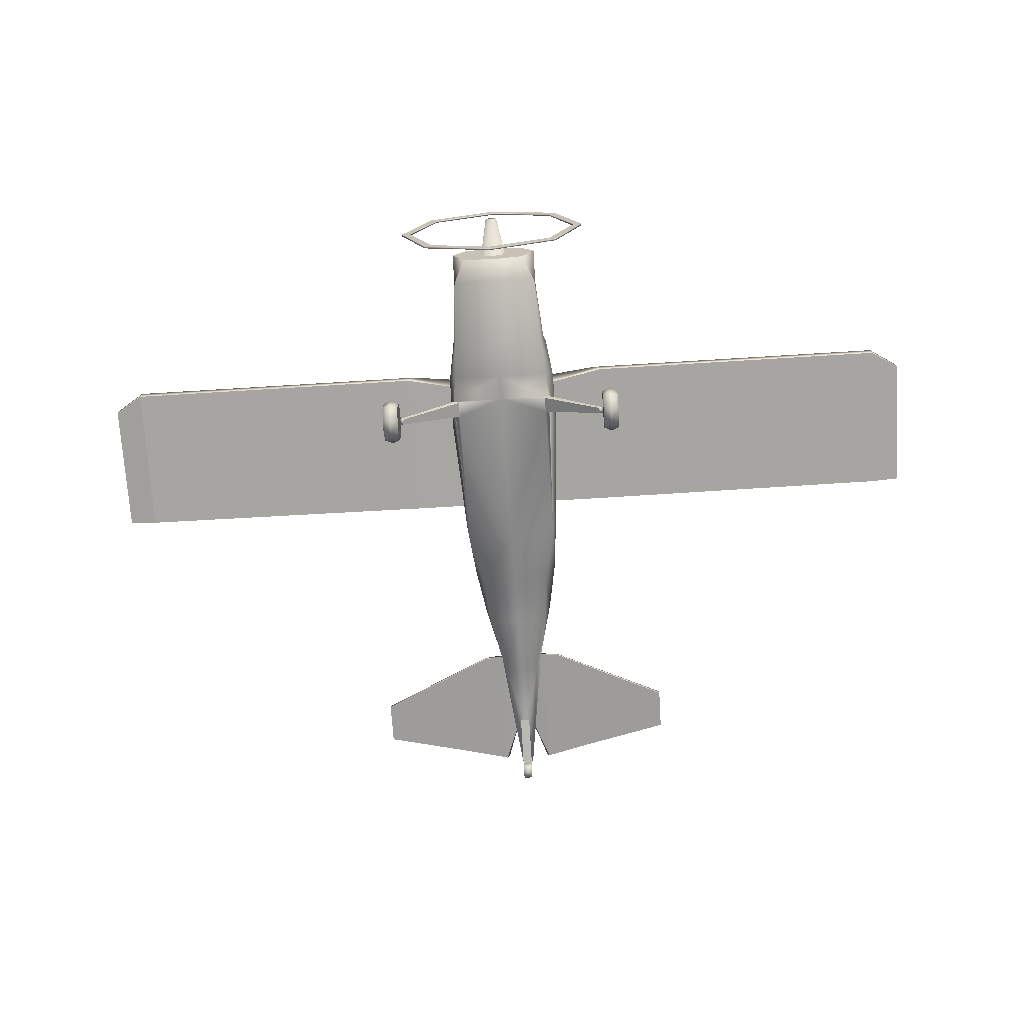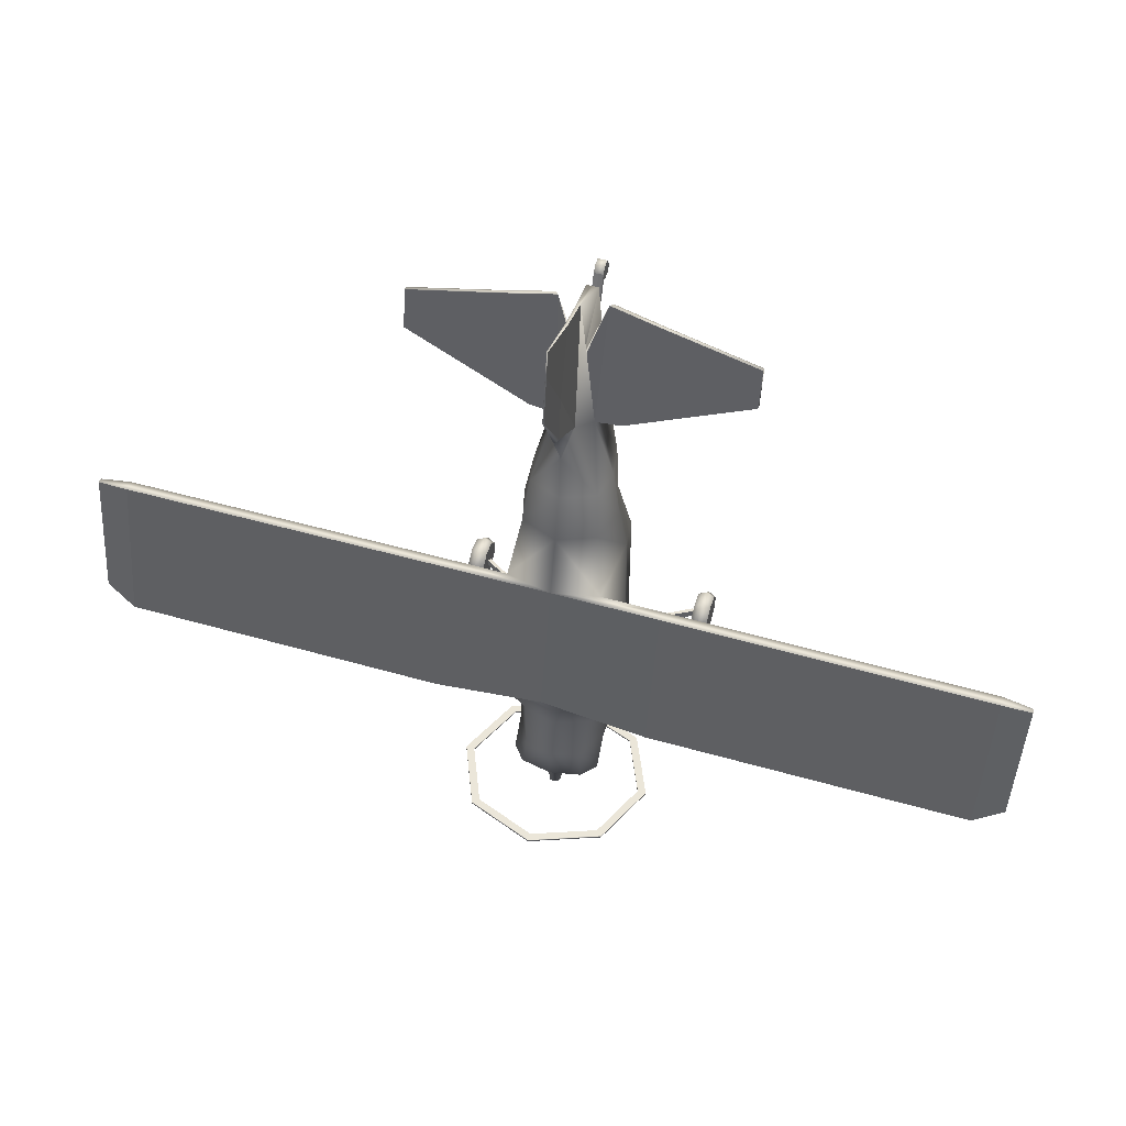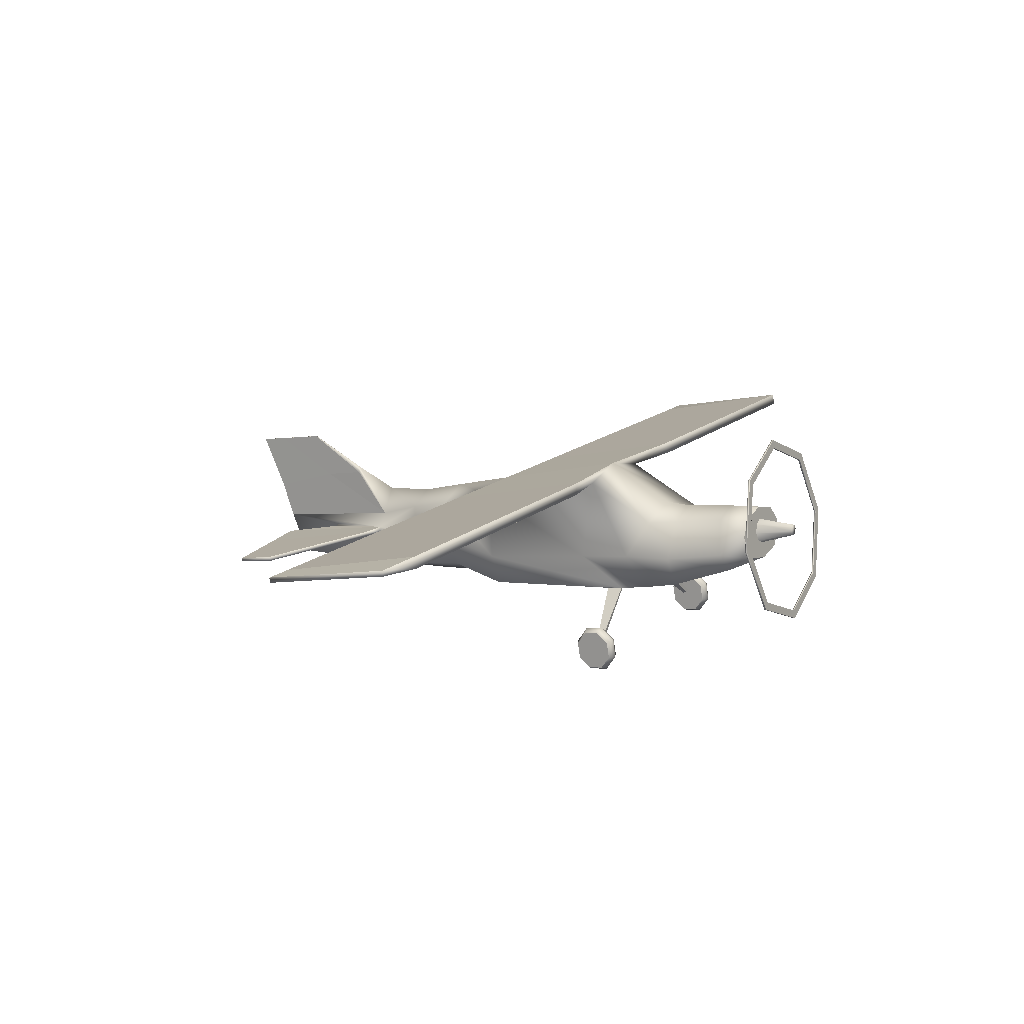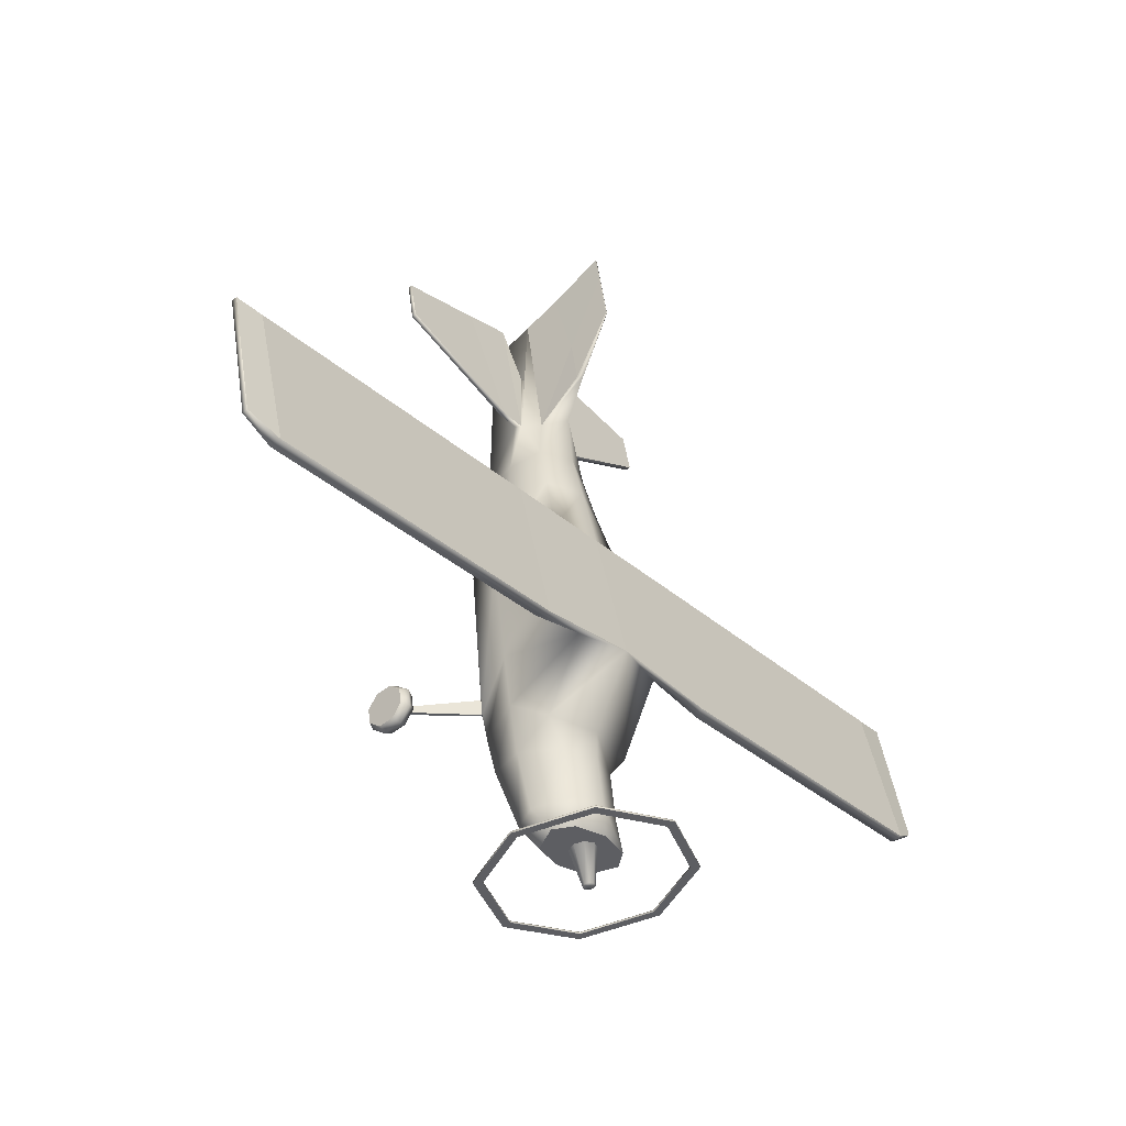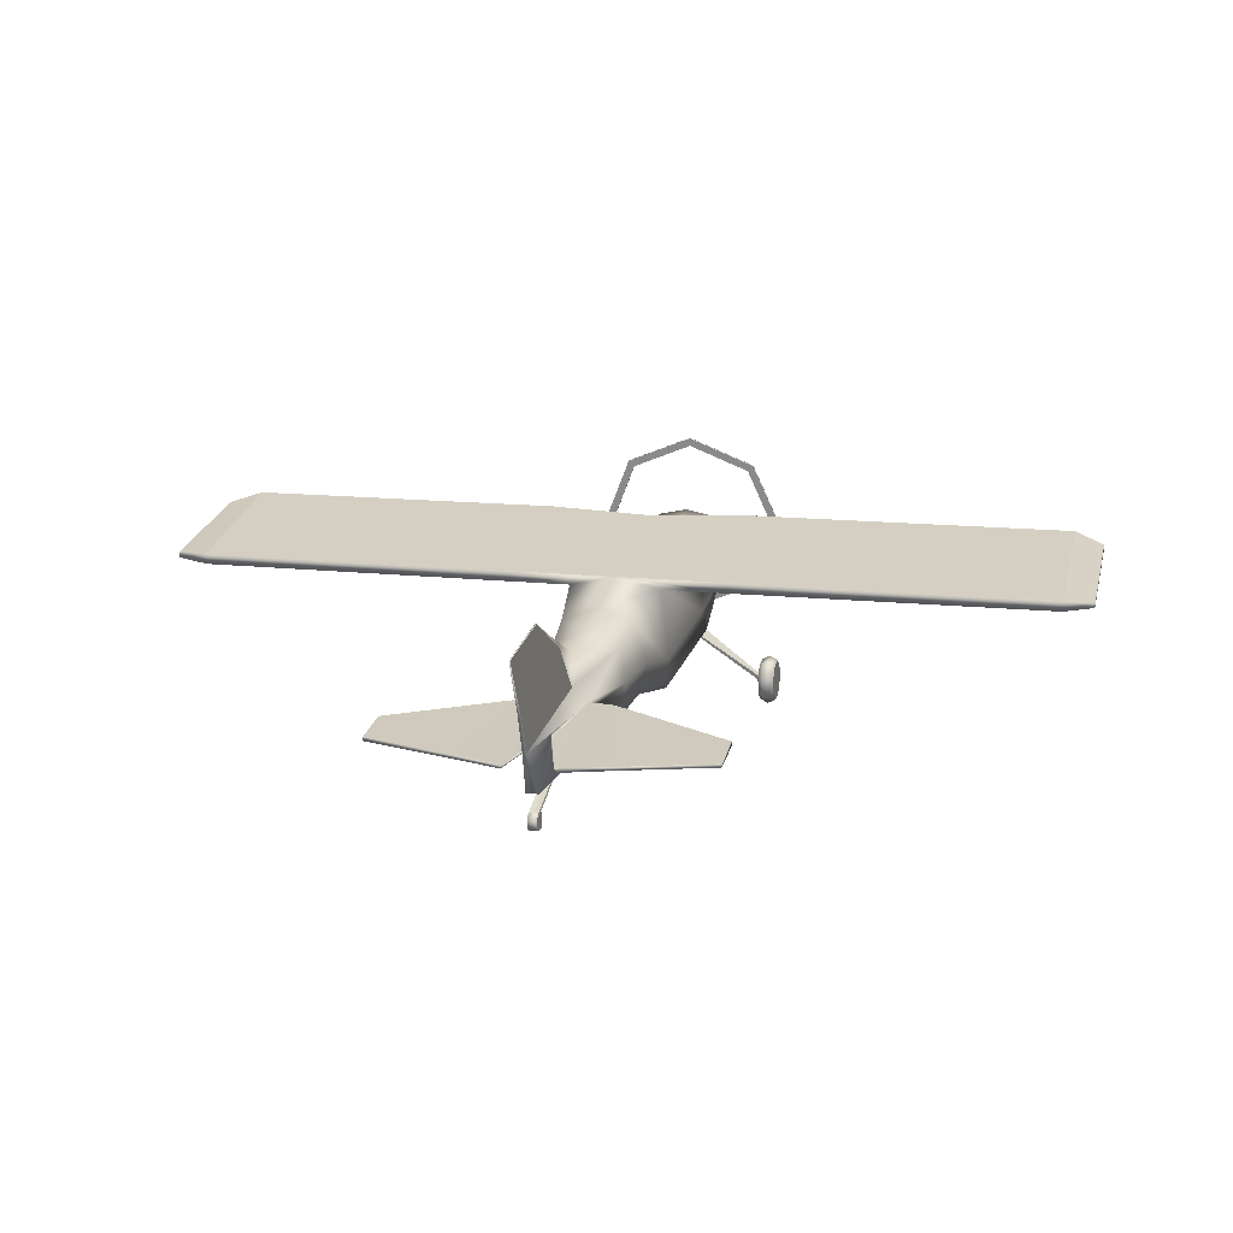
<metadata>
{"format":"obj","ext":"obj","renderer":"f3d","projection":"perspective","resolution":1024,"background":"white","views":[{"elev":-60.6,"azim":-176.2,"up":"+Y"},{"elev":54.7,"azim":-163.3,"up":"+Z"},{"elev":15.4,"azim":120.5,"up":"+Y"},{"elev":-35.3,"azim":131.1,"up":"+Z"},{"elev":13.4,"azim":14.3,"up":"+Y"}]}
</metadata>
<code>
o M5_Circle.008
v -1.224 -0.01422 0.09702
v -1.141 0.02539 0.08895
v -1.307 0.02539 0.08895
v -1.224 0.01611 -0.08337
v -1.141 0.05089 -0.06275
v -1.307 0.05089 -0.06275
v -1.224 0.1746 -0.1878
v -1.141 0.1841 -0.1506
v -1.307 0.2348 0.04628
v -1.307 0.1841 -0.1506
v -1.224 0.3683 -0.1551
v -1.141 0.3471 -0.1231
v -1.141 0.2348 0.04628
v -1.307 0.3471 -0.1231
v -1.224 0.4839 -0.004454
v -1.141 0.4443 0.003615
v -1.307 0.4443 0.003615
v -1.224 0.4535 0.1759
v -1.141 0.4188 0.1553
v -1.307 0.4188 0.1553
v -1.224 0.2951 0.2804
v -1.141 0.2855 0.2431
v -1.307 0.2855 0.2431
v -1.224 0.1013 0.2477
v -1.141 0.1226 0.2157
v -1.307 0.1226 0.2157
v -0.531 0.7219 0.2734
v -0.543 0.753 0.09515
v -0.4937 0.72 0.273
v -0.4924 0.7396 0.1075
v -0.09483 1.611 -1.358
v -0.1341 1.517 -1.374
v -0.09483 1.423 -1.39
v -0.04113 1.623 -1.754
v -0.05817 1.582 -1.761
v -0.04113 1.541 -1.768
v -0.289 1.662 -1.009
v -0.4602 1.296 -1.071
v -0.4435 1.141 -1.198
v -0.327 1.569 -0.4793
v -0.514 1.175 -0.4672
v -0.4815 0.8764 -0.5462
v -0.3702 1.388 2.591
v -0.4742 0.9843 2.509
v -0.3702 0.6455 2.452
v -0.601 1.076 0.5749
v -0.5359 1.937 0.4932
v -0.3285 1.257 3.063
v -0.389 0.9147 3.005
v -0.3285 0.5723 2.947
v -0.2369 0.6411 5.033
v -0.2622 0.6041 5.026
v -0.06097 0.3577 4.916
v -0.03824 0.7766 4.433
v -0.05408 0.7521 4.429
v -0.03824 0.7142 4.422
v -0.515 0.7957 -0.1732
v -0.534 1.572 -0.2322
v -0.5955 1.153 0.01534
v -0.5258 0.8593 1.838
v -0.4898 0.5428 1.764
v -0.4713 1.59 1.924
v -0.03766 1.021 3.7
v -0.01765 0.7928 5.148
v -0.007332 1.876 4.757
v -0.005474 1.74 5.565
v -0.3253 1.277 -1.414
v -0.46 1.538 -1.37
v -0.3253 1.709 -1.342
v -1.147 1.59 1.924
v -1.158 1.959 0.3662
v -1.094 2.079 0.3865
v -1.094 1.701 1.943
v -4.4 1.592 1.911
v -4.4 1.959 0.3662
v -4.4 2.079 0.3865
v -4.4 1.703 1.93
v -4.7 1.649 1.923
v -4.7 1.931 0.5493
v -4.7 1.989 0.5593
v -4.7 1.702 1.932
v -0.1878 0.8819 3.666
v -0.1878 0.4616 3.604
v -0.2394 0.834 3.658
v -0.005956 1.789 5.275
v -1.673 0.6605 4.691
v -1.673 0.6975 4.697
v -1.673 0.7809 4.267
v -1.673 0.733 4.259
v -0.7191 2.272 -1.509
v -1.017 1.56 -1.629
v -0.7191 0.8481 -1.749
v -0.7191 0.8514 -1.769
v -0.7191 2.275 -1.529
v -1.017 1.563 -1.649
v -0.6567 0.9132 -1.758
v -0.9287 1.563 -1.649
v -0.6567 0.9099 -1.738
v -0.6567 2.21 -1.519
v -0.6567 2.213 -1.539
v -0.9287 1.56 -1.629
v -0.4435 0.8774 3.693
v -0.4637 0.8295 3.685
v -0.7535 0.6623 4.906
v -0.7661 0.6253 4.9
v -0.01371 1.173 5.289
v -0.02927 1.496 4.088
v -0.01775 1.411 4.549
v -0.05046 0.375 4.305
v -0.04563 0.3747 4.37
v -0.04563 0.1652 4.872
v -0.05046 0.1655 4.807
v -0.04563 -0.00424 4.87
v -0.05046 0.006397 4.807
v -0.04563 0.03274 4.923
v -0.05046 0.05282 4.772
v -0.05046 0.1331 4.782
v -0.04563 0.116 4.932
v -1.147 0.261 0.09437
v -1.11 0.2403 0.09296
v -1.091 0.266 0.0396
v -1.128 0.2868 0.04102
v 1.224 -0.01422 0.09702
v 1.141 0.02539 0.08895
v 1.307 0.02539 0.08895
v 1.224 0.01611 -0.08337
v 1.141 0.05089 -0.06275
v 1.307 0.05089 -0.06275
v 1.224 0.1746 -0.1878
v 1.141 0.1841 -0.1506
v 1.307 0.2348 0.04628
v 1.307 0.1841 -0.1506
v 1.224 0.3683 -0.1551
v 1.141 0.3471 -0.1231
v 1.141 0.2348 0.04628
v 1.307 0.3471 -0.1231
v 1.224 0.4839 -0.004454
v 1.141 0.4443 0.003615
v 1.307 0.4443 0.003615
v 1.224 0.4535 0.1759
v 1.141 0.4188 0.1553
v 1.307 0.4188 0.1553
v 1.224 0.2951 0.2804
v 1.141 0.2855 0.2431
v 1.307 0.2855 0.2431
v 1.224 0.1013 0.2477
v 1.141 0.1226 0.2157
v 1.307 0.1226 0.2157
v 0 0.3734 4.304
v 0.531 0.7219 0.2734
v 0.543 0.753 0.09515
v 0.4937 0.72 0.273
v 0.4924 0.7396 0.1075
v 0.09483 1.611 -1.358
v 0.1341 1.517 -1.374
v 0.09483 1.423 -1.39
v 0.04113 1.623 -1.754
v 0.05817 1.582 -1.761
v 0.04113 1.541 -1.768
v 0.289 1.662 -1.009
v 0.4602 1.296 -1.071
v 0.4435 1.141 -1.198
v 0.327 1.569 -0.4793
v 0.514 1.175 -0.4672
v 0.4815 0.8764 -0.5462
v 0.3702 1.388 2.591
v 0.4742 0.9843 2.509
v 0.3702 0.6455 2.452
v 0.601 1.076 0.5749
v 0.5359 1.937 0.4932
v 0.3285 1.257 3.063
v 0.389 0.9147 3.005
v 0.3285 0.5723 2.947
v 0.2369 0.6411 5.033
v 0.2622 0.6041 5.026
v 0.06097 0.3577 4.916
v 0.03824 0.7766 4.433
v 0.05408 0.7521 4.429
v 0.03824 0.7142 4.422
v 0.515 0.7957 -0.1732
v 0.534 1.572 -0.2322
v 0.5955 1.153 0.01534
v 0.5258 0.8593 1.838
v 0.4898 0.5428 1.764
v 0.4713 1.59 1.924
v 0.03766 1.021 3.7
v 0.01765 0.7928 5.148
v 0.007332 1.876 4.757
v 0.005474 1.74 5.565
v 0.3253 1.277 -1.414
v 0.46 1.538 -1.37
v 0.3253 1.709 -1.342
v 1.147 1.59 1.924
v 1.158 1.959 0.3662
v 1.094 2.079 0.3865
v 1.094 1.701 1.943
v 4.4 1.592 1.911
v 4.4 1.959 0.3662
v 4.4 2.079 0.3865
v 4.4 1.703 1.93
v 4.7 1.649 1.923
v 4.7 1.931 0.5493
v 4.7 1.989 0.5593
v 4.7 1.702 1.932
v 0.1878 0.8819 3.666
v 0.1878 0.4616 3.604
v 0.2394 0.834 3.658
v 0.005956 1.789 5.275
v 1.673 0.6605 4.691
v 1.673 0.6975 4.697
v 1.673 0.7809 4.267
v 1.673 0.733 4.259
v 0.7191 2.272 -1.509
v 1.017 1.56 -1.629
v 0.7191 0.8481 -1.749
v 0.7191 0.8514 -1.769
v 0.7191 2.275 -1.529
v 1.017 1.563 -1.649
v 0.6567 0.9132 -1.758
v 0.9287 1.563 -1.649
v 0.6567 0.9099 -1.738
v 0.6567 2.21 -1.519
v 0.6567 2.213 -1.539
v 0.9287 1.56 -1.629
v 0.4435 0.8774 3.693
v 0.4637 0.8295 3.685
v 0.7535 0.6623 4.906
v 0.7661 0.6253 4.9
v 0.01371 1.173 5.289
v 0.02927 1.496 4.088
v 0.01775 1.411 4.549
v 0 1.65 -1.352
v 0 1.384 -1.396
v 0 1.64 -1.752
v 0 1.525 -1.771
v 0 1.756 -0.9927
v 0 1.145 -1.197
v 0 1.687 -0.4594
v 0 0.857 -0.5495
v 0 1.532 2.594
v 0 0.4768 2.402
v 0 0.7318 0.08808
v 0 2.058 0.5135
v 0 1.399 3.087
v 0 0.4304 2.923
v 0 0.3603 4.916
v 0 0.7758 -0.1785
v 0 1.692 -0.212
v 0 0.5298 1.762
v 0 1.701 1.943
v 0 1.35 3.615
v 0 0.7904 5.14
v 0 1.876 4.758
v 0 1.74 5.565
v 0 1.779 -1.33
v 0 1.215 -1.425
v 0 0.4101 3.595
v 0 1.789 5.275
v 0 2.566 -1.459
v 0 0.5532 -1.799
v 0 0.5566 -1.819
v 0 2.57 -1.479
v 0 0.6406 -1.784
v 0 2.479 -1.474
v 0 2.482 -1.494
v 0 0.644 -1.804
v 0 1.171 5.289
v 0 1.562 4.099
v 0.05046 0.375 4.305
v 0.04563 0.3747 4.37
v 0 0.3724 4.369
v 0 0.1629 4.871
v 0 0.1639 4.806
v 0.04563 0.1652 4.872
v 0.05046 0.1655 4.807
v 0 -0.00424 4.87
v 0 0.006397 4.807
v 0.04563 -0.00424 4.87
v 0.05046 0.006397 4.807
v 0.04563 0.03274 4.923
v 0 0.0316 4.923
v 0 0.05203 4.772
v 0.05046 0.05282 4.772
v 0 0.1143 4.932
v 0 0.1319 4.782
v 0.05046 0.1331 4.782
v 0.04563 0.116 4.932
v 1.147 0.261 0.09437
v 1.11 0.2403 0.09296
v 1.091 0.266 0.0396
v 1.128 0.2868 0.04102
f 19 22 13
f 6 3 9
f 10 6 9
f 2 5 13
f 26 23 9
f 22 25 13
f 5 8 13
f 20 17 9
f 3 26 9
f 17 14 9
f 25 2 13
f 8 12 13
f 12 16 13
f 23 20 9
f 14 10 9
f 16 19 13
f 271 110 111 272
f 110 109 112 111
f 29 27 119 120
f 30 29 120 121
f 28 30 121 122
f 27 28 122 119
f 108 85 65 107
f 106 66 85 108
f 32 68 69 31
f 233 256 67 33
f 31 69 255 232
f 33 67 68 32
f 62 70 71 47
f 243 72 73 250
f 72 76 77 73
f 70 74 75 71
f 76 80 81 77
f 102 88 87 104
f 105 86 89 103
f 97 95 94 100
f 264 259 90 99
f 98 92 260 263
f 96 93 95 97
f 99 90 91 101
f 266 261 93 96
f 100 94 262 265
f 101 91 92 98
f 52 105 103 84
f 82 102 104 51
f 64 106 108 63
f 63 108 107
f 82 51 55
f 109 149 273 112
f 115 116 114 113
f 118 117 116 115
f 111 112 117 118
f 56 52 84
f 74 78 79 75
f 141 135 144
f 128 131 125
f 132 131 128
f 124 135 127
f 148 131 145
f 144 135 147
f 127 135 130
f 142 131 139
f 125 131 148
f 139 131 136
f 147 135 124
f 130 135 134
f 134 135 138
f 145 131 142
f 136 131 132
f 138 135 141
f 271 272 274 270
f 270 274 275 269
f 152 289 288 150
f 153 290 289 152
f 151 291 290 153
f 150 288 291 151
f 231 230 188 208
f 229 231 208 189
f 155 154 192 191
f 233 156 190 256
f 154 232 255 192
f 156 155 191 190
f 185 170 194 193
f 243 250 196 195
f 195 196 200 199
f 193 194 198 197
f 199 200 204 203
f 225 227 210 211
f 228 226 212 209
f 220 223 217 218
f 264 222 213 259
f 221 263 260 215
f 219 220 218 216
f 222 224 214 213
f 266 219 216 261
f 223 265 262 217
f 224 221 215 214
f 175 207 226 228
f 205 174 227 225
f 187 186 231 229
f 186 230 231
f 205 178 174
f 269 275 273 149
f 280 278 279 283
f 287 280 283 286
f 274 287 286 275
f 179 207 175
f 197 198 202 201
f 1 4 5 2
f 1 3 6 4
f 4 7 8 5
f 6 10 7 4
f 7 11 12 8
f 10 14 11 7
f 11 15 16 12
f 14 17 15 11
f 15 18 19 16
f 17 20 18 15
f 18 21 22 19
f 20 23 21 18
f 21 24 25 22
f 23 26 24 21
f 24 1 2 25
f 26 3 1 24
f 246 53 110 271
f 53 83 109 110
f 83 257 149 109
f 33 36 235 233
f 31 34 35 32
f 32 35 36 33
f 35 34 36
f 67 39 38 68
f 69 37 236 255
f 256 237 39 67
f 68 38 37 69
f 39 237 239 42
f 38 41 40 37
f 39 42 41 38
f 37 40 238 236
f 61 45 44 60
f 62 43 240 250
f 249 241 45 61
f 60 44 43 62
f 59 46 47 58
f 247 242 28 57
f 58 47 243 248
f 57 28 46 59
f 45 50 49 44
f 43 48 244 240
f 241 245 50 45
f 44 49 48 43
f 103 89 88 102
f 42 57 59 41
f 40 58 248 238
f 239 247 57 42
f 41 59 58 40
f 46 60 62 47
f 29 30 242 249
f 47 71 72 243
f 28 61 60 46
f 254 66 106 267
f 82 63 48
f 48 63 251 244
f 85 66 254 258
f 250 73 70 62
f 73 77 74 70
f 79 78 81 80
f 77 81 78 74
f 75 79 80 76
f 65 85 258 253
f 50 83 84 49
f 49 84 82 48
f 245 257 83 50
f 89 86 87 88
f 104 87 86 105
f 259 262 94 90
f 91 95 93 92
f 90 94 95 91
f 92 93 261 260
f 98 263 266 96
f 232 234 34 31
f 96 97 101 98
f 100 265 264 99
f 101 97 100 99
f 71 75 76 72
f 51 104 105 52
f 84 103 102 82
f 252 267 106 64
f 63 107 268 251
f 55 56 54
f 63 82 64
f 54 82 55
f 83 53 84
f 51 52 56 55
f 34 234 235 36
f 246 252 64 53
f 53 64 54 56
f 242 30 28
f 29 249 61 27
f 61 28 27
f 64 82 54
f 281 115 113 276
f 277 276 113 114
f 116 282 277 114
f 117 285 282 116
f 284 118 115 281
f 272 111 118 284
f 112 273 285 117
f 119 122 121 120
f 53 56 84
f 65 253 268 107
f 123 124 127 126
f 123 126 128 125
f 126 127 130 129
f 128 126 129 132
f 129 130 134 133
f 132 129 133 136
f 133 134 138 137
f 136 133 137 139
f 137 138 141 140
f 139 137 140 142
f 140 141 144 143
f 142 140 143 145
f 143 144 147 146
f 145 143 146 148
f 146 147 124 123
f 148 146 123 125
f 246 271 270 176
f 176 270 269 206
f 206 269 149 257
f 156 233 235 159
f 154 155 158 157
f 155 156 159 158
f 158 159 157
f 190 191 161 162
f 192 255 236 160
f 256 190 162 237
f 191 192 160 161
f 162 165 239 237
f 161 160 163 164
f 162 161 164 165
f 160 236 238 163
f 184 183 167 168
f 185 250 240 166
f 249 184 168 241
f 183 185 166 167
f 182 181 170 169
f 247 180 151 242
f 181 248 243 170
f 180 182 169 151
f 168 167 172 173
f 166 240 244 171
f 241 168 173 245
f 167 166 171 172
f 226 225 211 212
f 165 164 182 180
f 163 238 248 181
f 239 165 180 247
f 164 163 181 182
f 169 170 185 183
f 152 249 242 153
f 170 243 195 194
f 151 169 183 184
f 254 267 229 189
f 205 171 186
f 171 244 251 186
f 208 258 254 189
f 250 185 193 196
f 196 193 197 200
f 202 203 204 201
f 200 197 201 204
f 198 199 203 202
f 188 253 258 208
f 173 172 207 206
f 172 171 205 207
f 245 173 206 257
f 212 211 210 209
f 227 228 209 210
f 259 213 217 262
f 214 215 216 218
f 213 214 218 217
f 215 260 261 216
f 221 219 266 263
f 232 154 157 234
f 219 221 224 220
f 223 222 264 265
f 224 222 223 220
f 194 195 199 198
f 174 175 228 227
f 207 205 225 226
f 252 187 229 267
f 186 251 268 230
f 178 177 179
f 186 187 205
f 177 178 205
f 206 207 176
f 174 178 179 175
f 157 159 235 234
f 246 176 187 252
f 176 179 177 187
f 242 151 153
f 152 150 184 249
f 184 150 151
f 187 177 205
f 281 276 278 280
f 277 279 278 276
f 283 279 277 282
f 286 283 282 285
f 284 281 280 287
f 272 284 287 274
f 275 286 285 273
f 288 289 290 291
f 176 207 179
f 188 230 268 253

</code>
